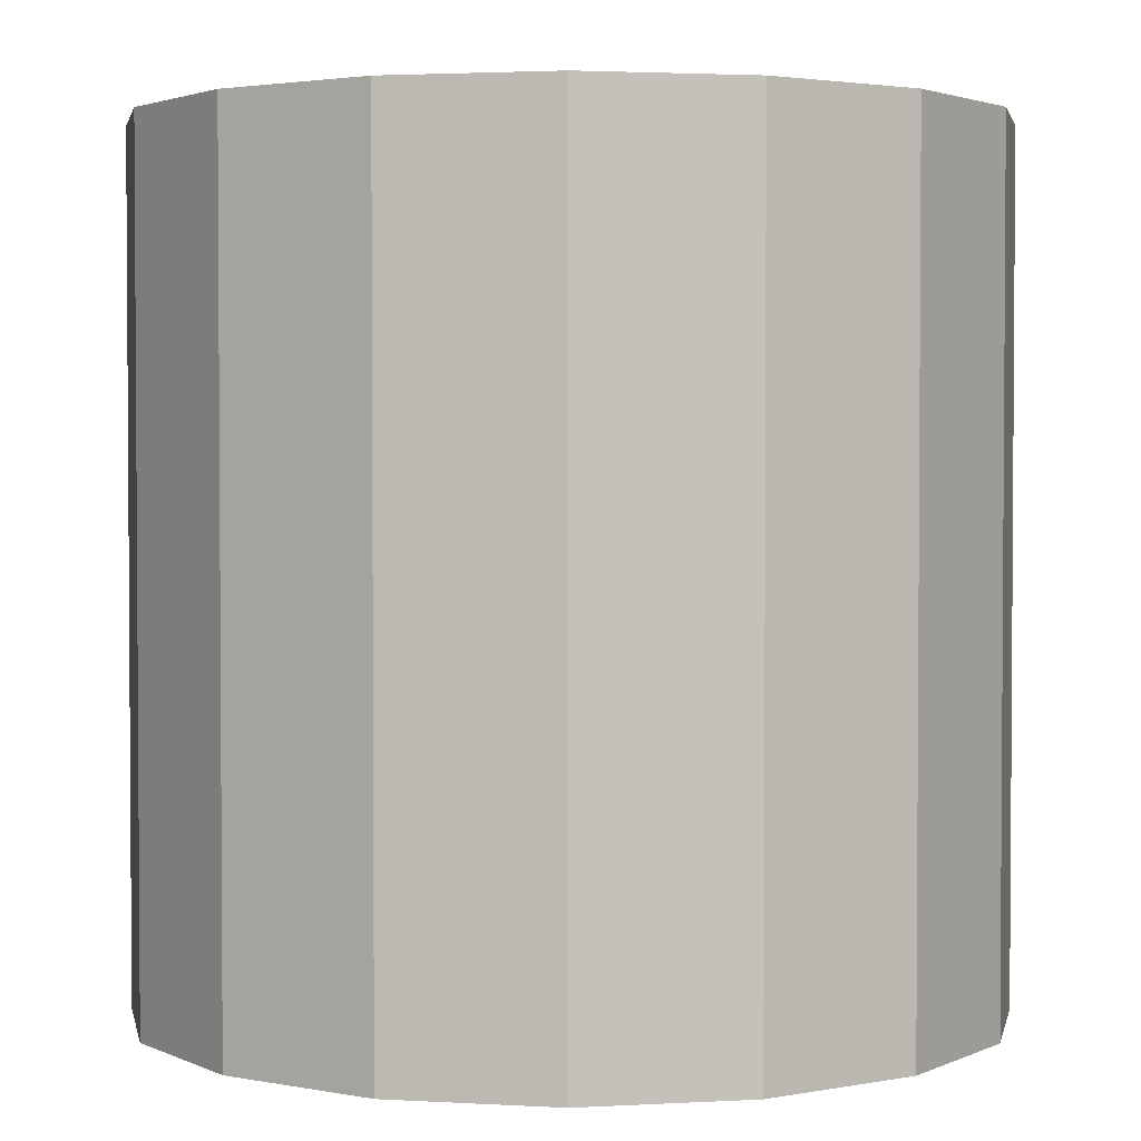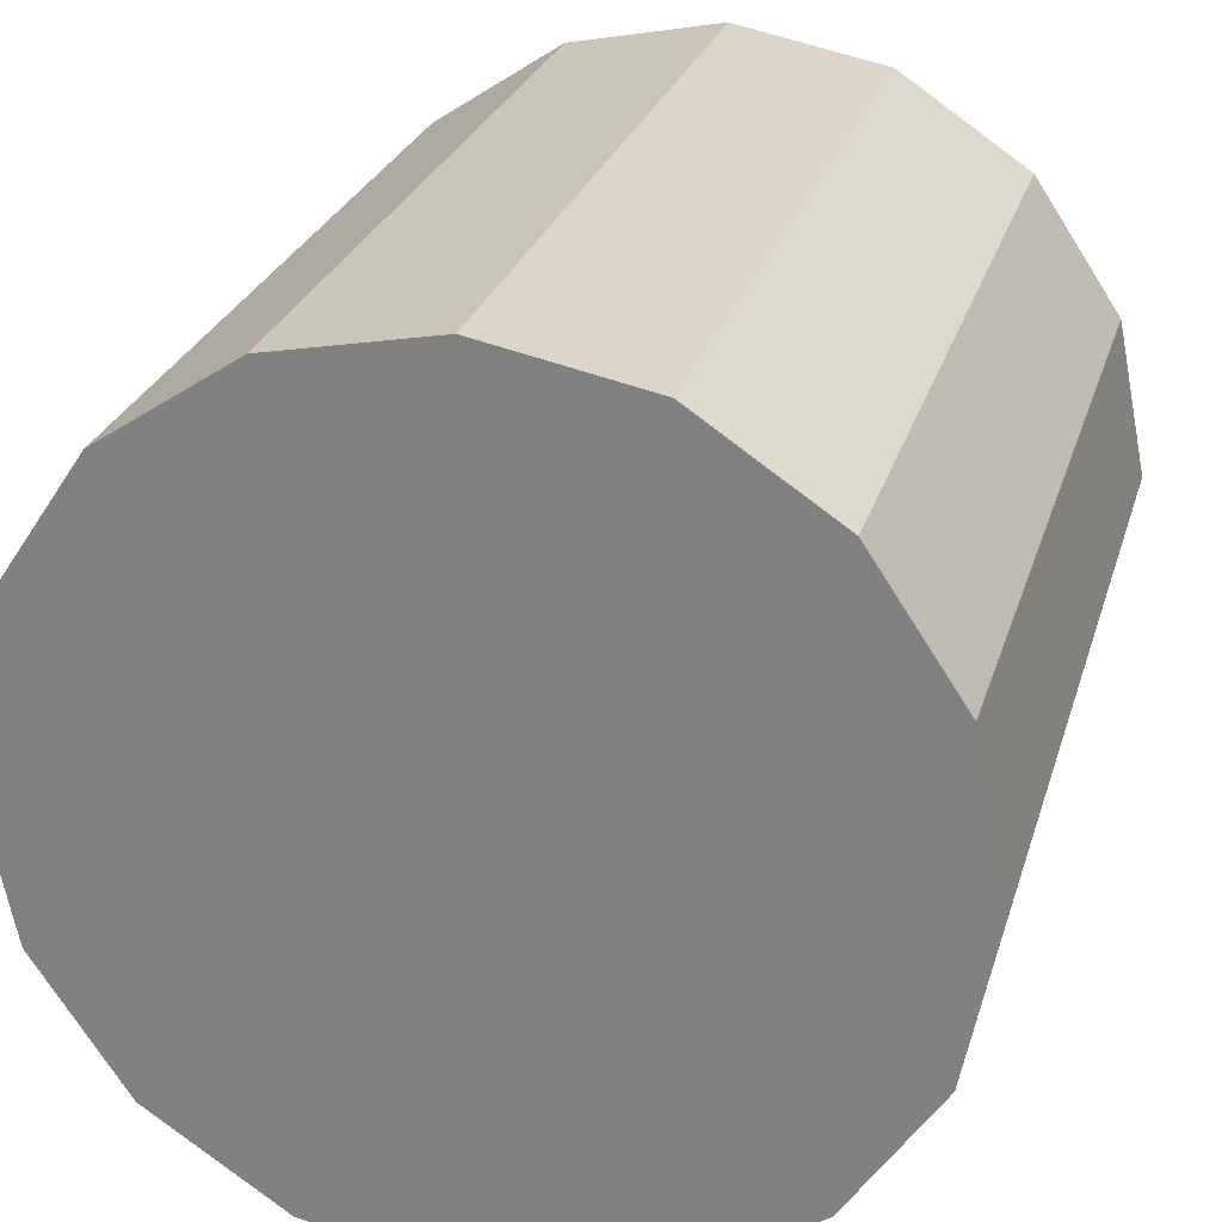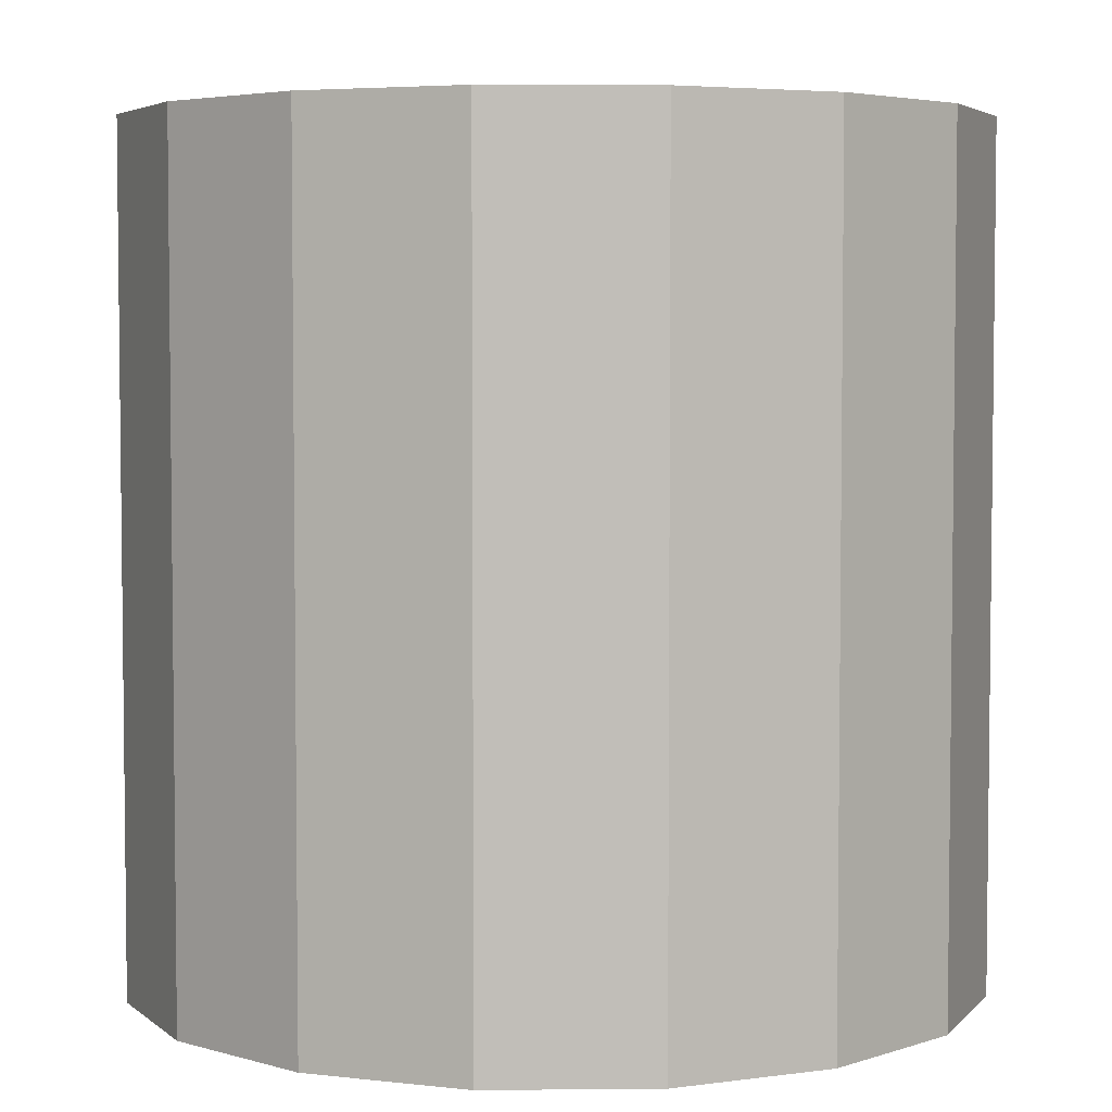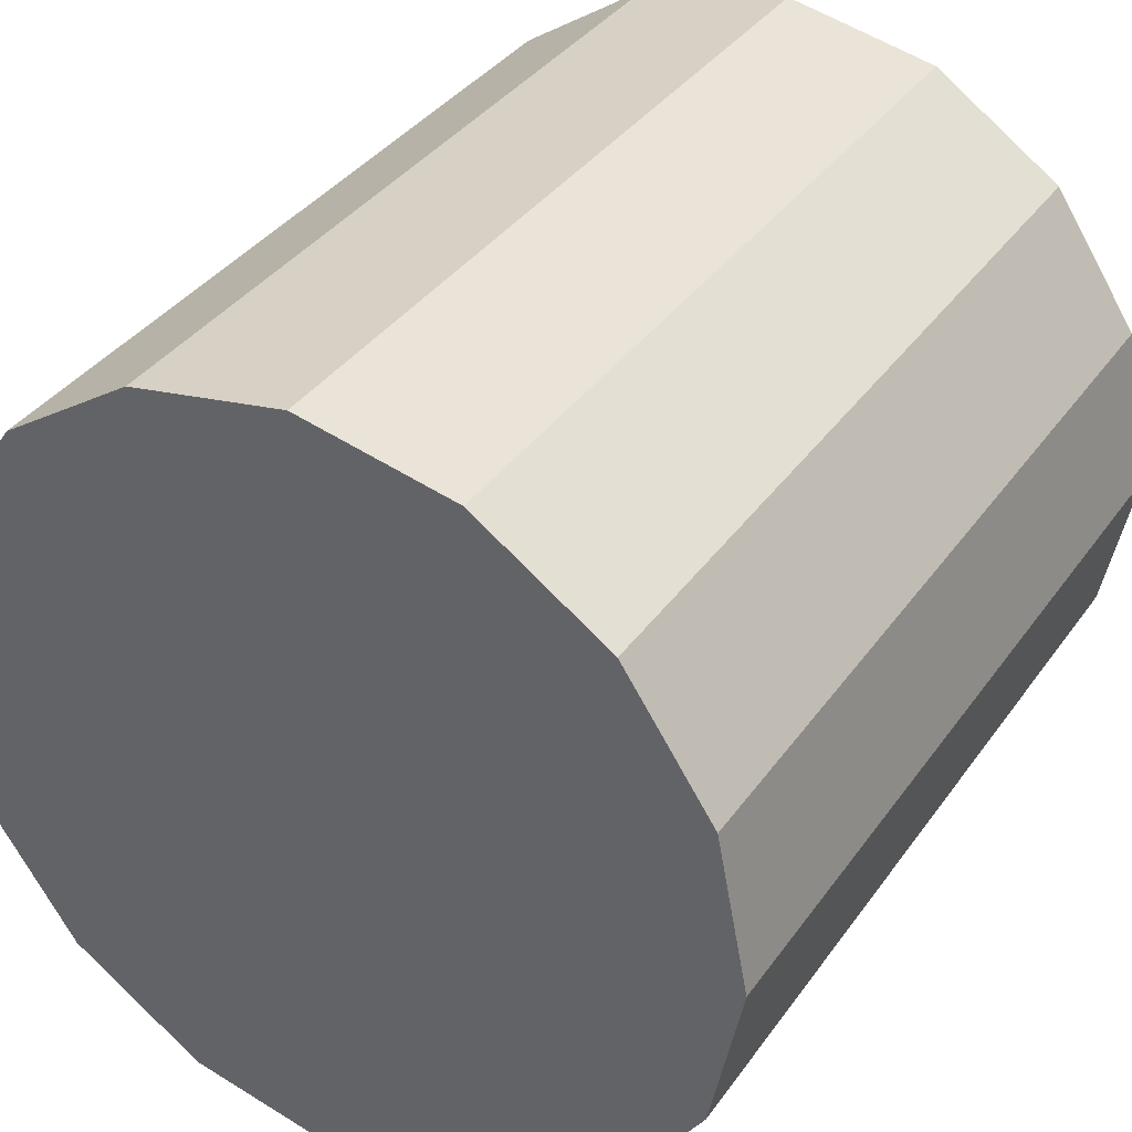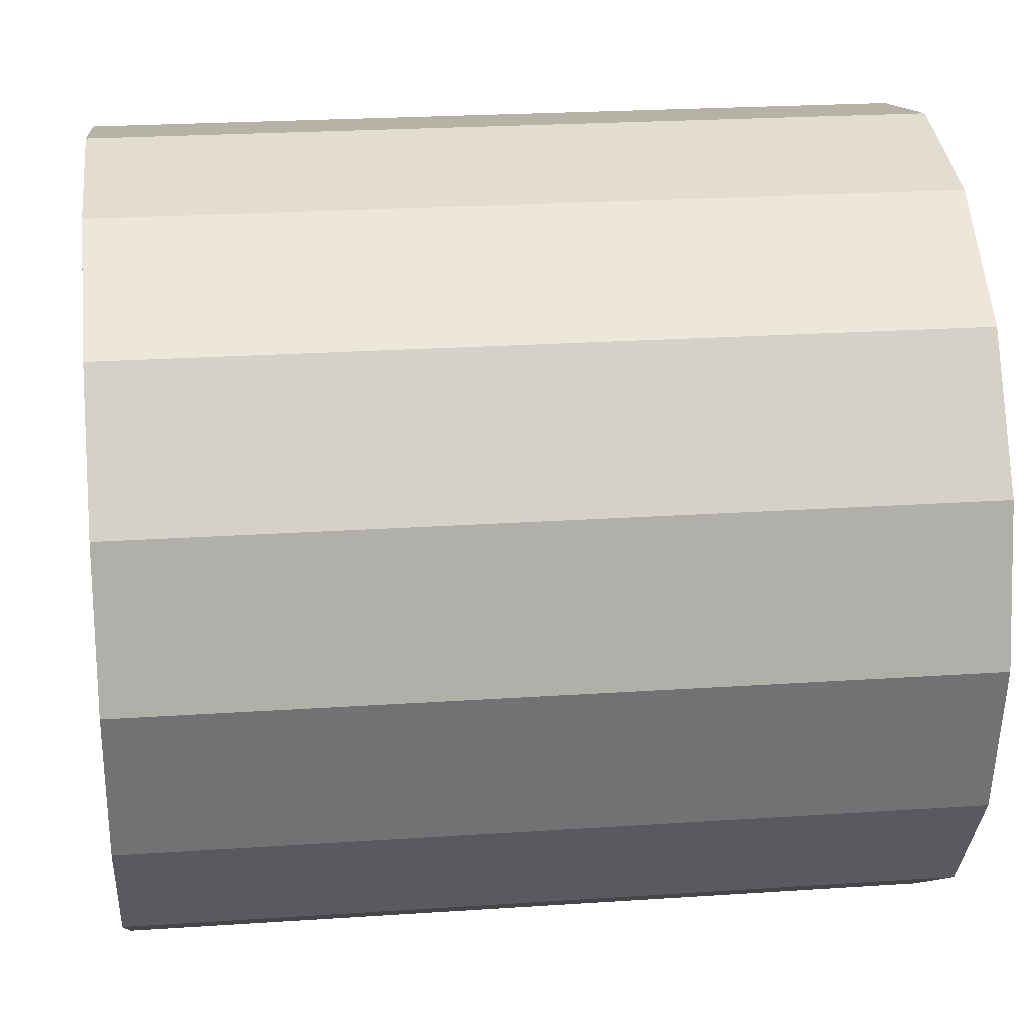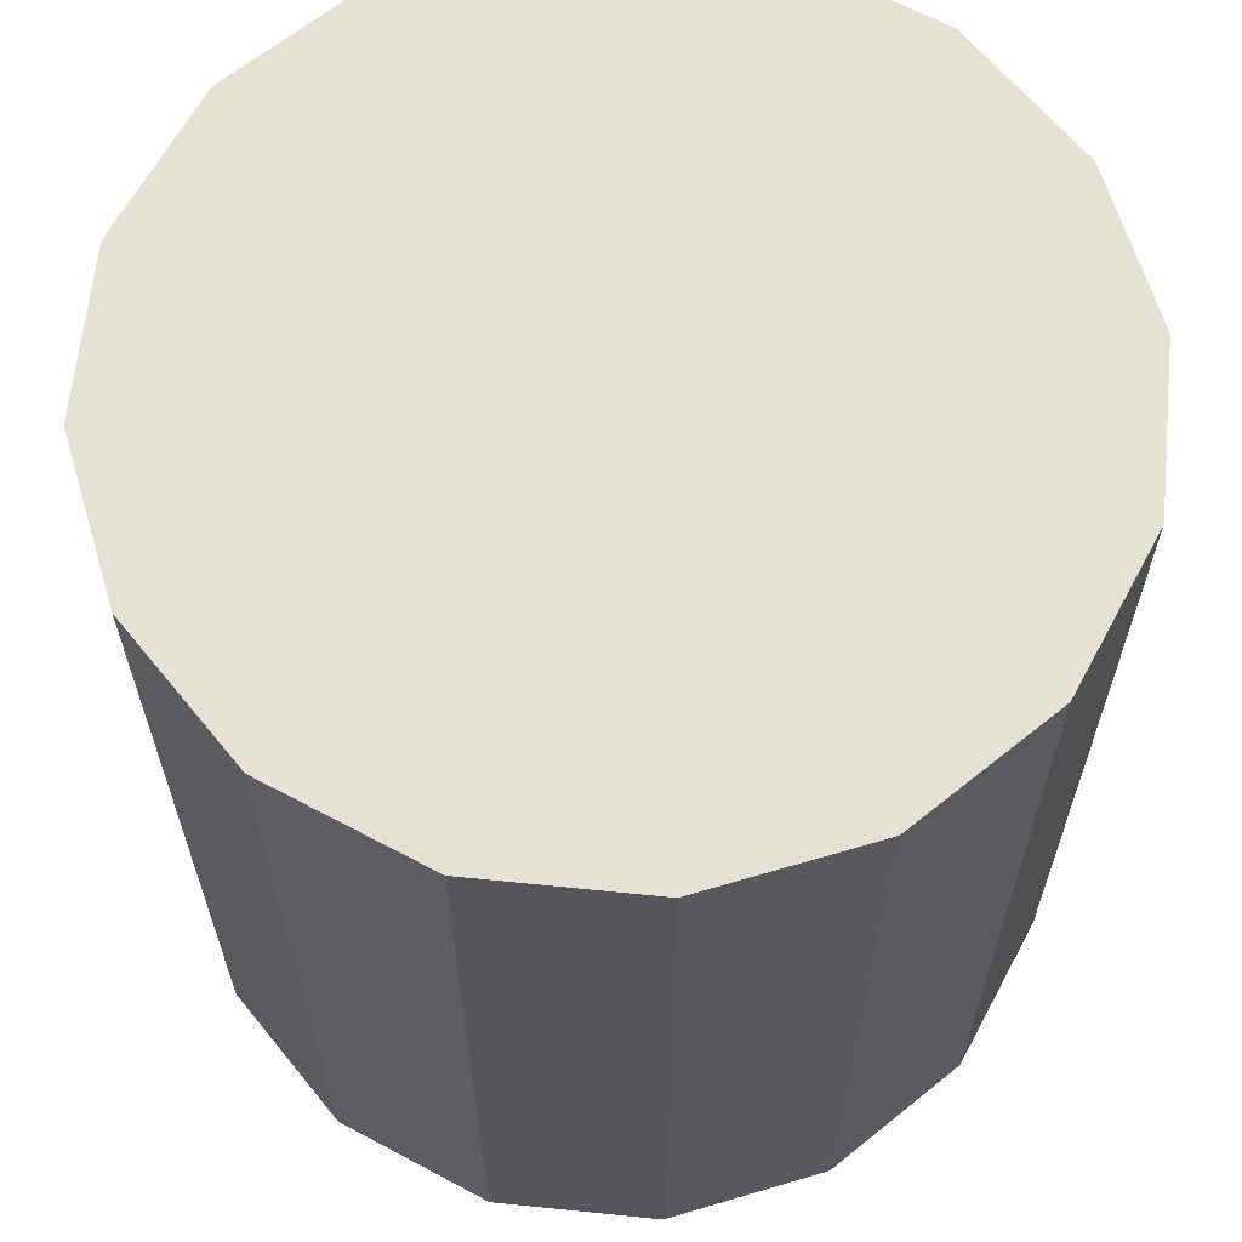
<metadata>
{"format":"obj","ext":"obj","renderer":"f3d","projection":"perspective","resolution":1024,"background":"white","views":[{"elev":2.5,"azim":112.7,"up":"+Y"},{"elev":26.2,"azim":-164.7,"up":"+Z"},{"elev":4.4,"azim":-148.0,"up":"+Y"},{"elev":36.8,"azim":30.9,"up":"+Z"},{"elev":23.7,"azim":-96.4,"up":"+Z"},{"elev":64.2,"azim":-117.9,"up":"+Y"}]}
</metadata>
<code>
o Cylinder
v 2.255 -0.03799 -0.8177
v 2.255 1.962 -0.8177
v 2.637 -0.03799 -0.7416
v 2.637 1.962 -0.7416
v 2.962 -0.03799 -0.5249
v 2.962 1.962 -0.5249
v 3.178 -0.03799 -0.2004
v 3.178 1.962 -0.2004
v 3.255 -0.03799 0.1822
v 3.255 1.962 0.1822
v 3.178 -0.03799 0.5649
v 3.178 1.962 0.5649
v 2.962 -0.03799 0.8894
v 2.962 1.962 0.8894
v 2.637 -0.03799 1.106
v 2.637 1.962 1.106
v 2.255 -0.03799 1.182
v 2.255 1.962 1.182
v 1.872 -0.03799 1.106
v 1.872 1.962 1.106
v 1.547 -0.03799 0.8894
v 1.547 1.962 0.8894
v 1.331 -0.03799 0.5649
v 1.331 1.962 0.5649
v 1.255 -0.03799 0.1822
v 1.255 1.962 0.1822
v 1.331 -0.03799 -0.2004
v 1.331 1.962 -0.2004
v 1.547 -0.03799 -0.5249
v 1.547 1.962 -0.5249
v 1.872 -0.03799 -0.7416
v 1.872 1.962 -0.7416
f 2 3 1
f 4 5 3
f 6 7 5
f 8 9 7
f 10 11 9
f 12 13 11
f 14 15 13
f 16 17 15
f 18 19 17
f 20 21 19
f 22 23 21
f 24 25 23
f 26 27 25
f 28 29 27
f 6 30 22
f 30 31 29
f 32 1 31
f 7 15 23
f 2 4 3
f 4 6 5
f 6 8 7
f 8 10 9
f 10 12 11
f 12 14 13
f 14 16 15
f 16 18 17
f 18 20 19
f 20 22 21
f 22 24 23
f 24 26 25
f 26 28 27
f 28 30 29
f 6 4 2
f 2 32 30
f 30 28 26
f 26 24 22
f 22 20 18
f 18 16 14
f 14 12 10
f 10 8 14
f 8 6 14
f 6 2 30
f 30 26 22
f 22 18 6
f 18 14 6
f 30 32 31
f 32 2 1
f 31 1 3
f 3 5 31
f 5 7 31
f 7 9 11
f 11 13 7
f 13 15 7
f 15 17 23
f 17 19 23
f 19 21 23
f 23 25 27
f 27 29 31
f 23 27 31
f 31 7 23

</code>
